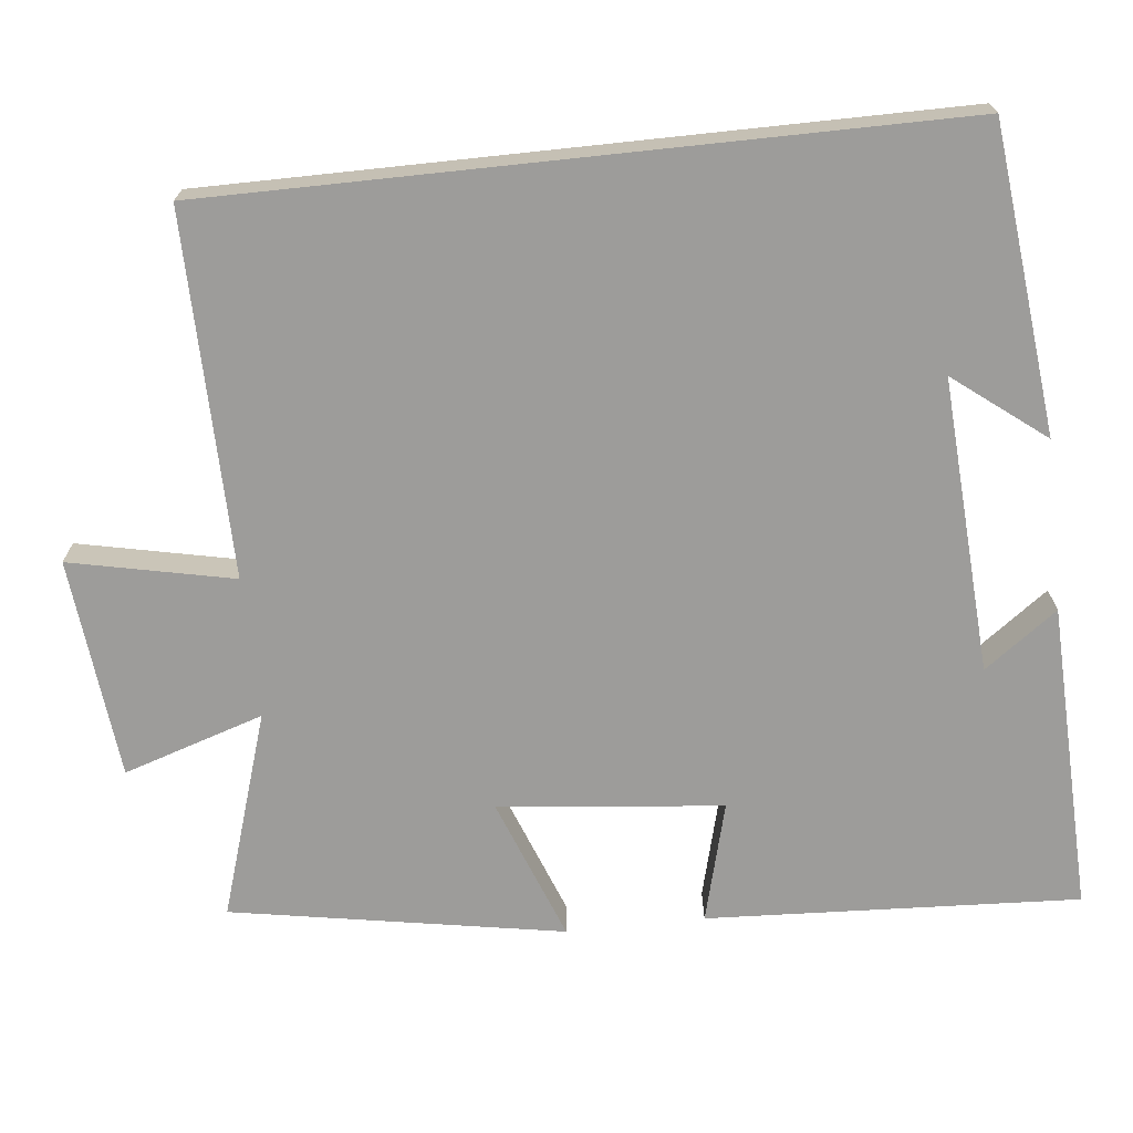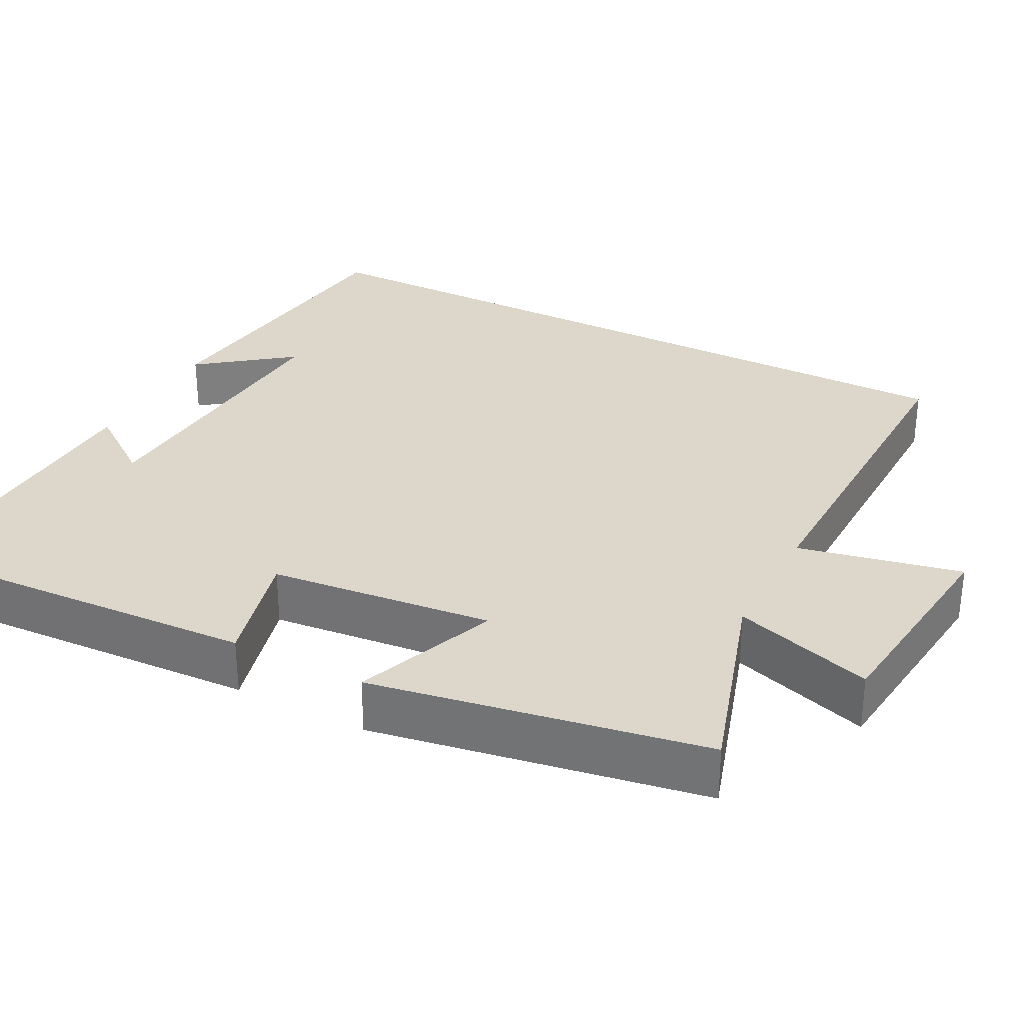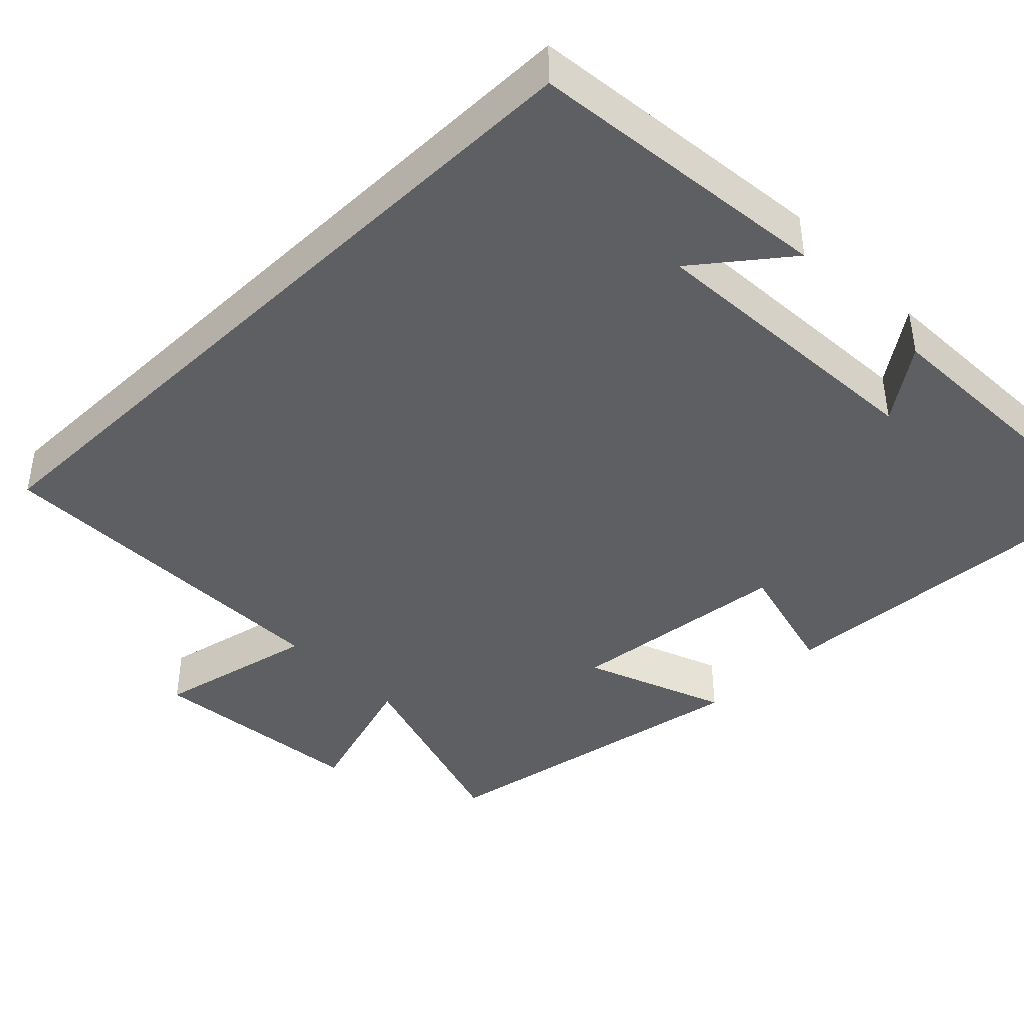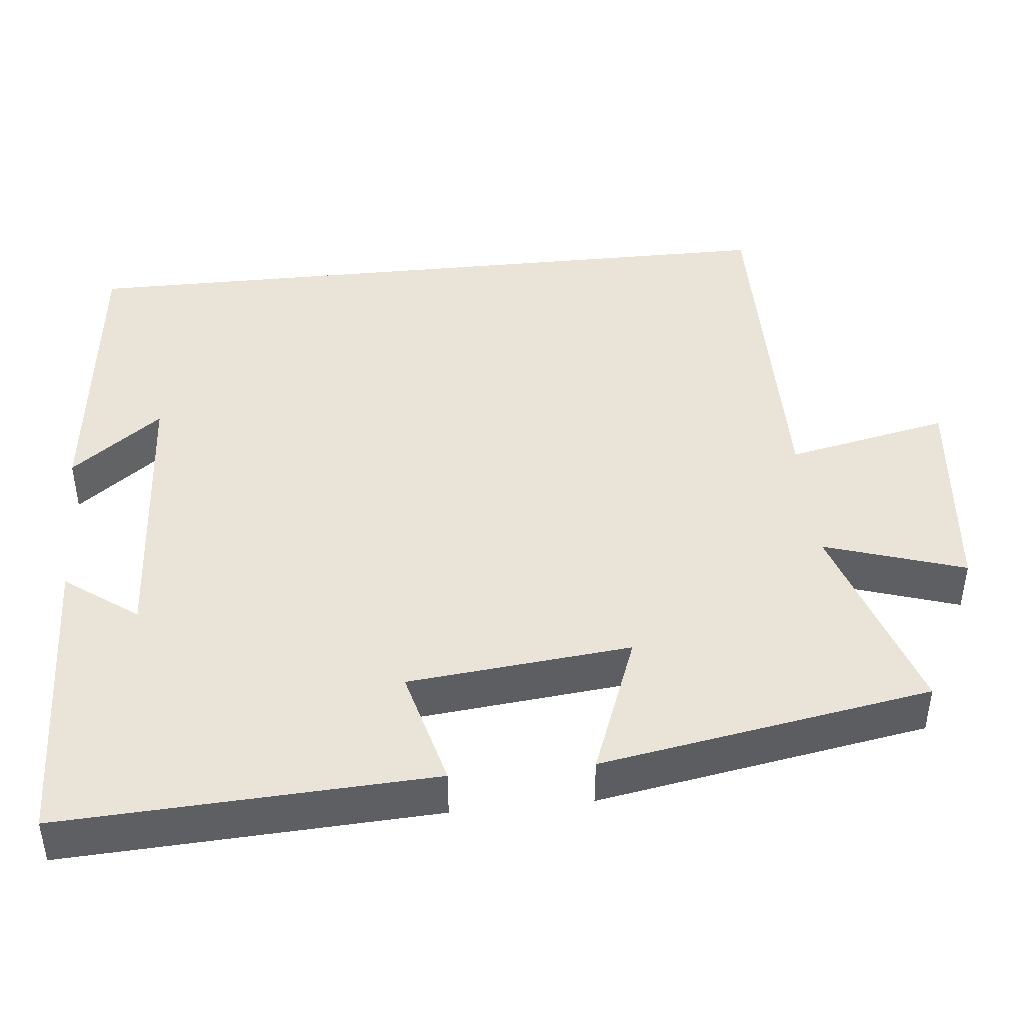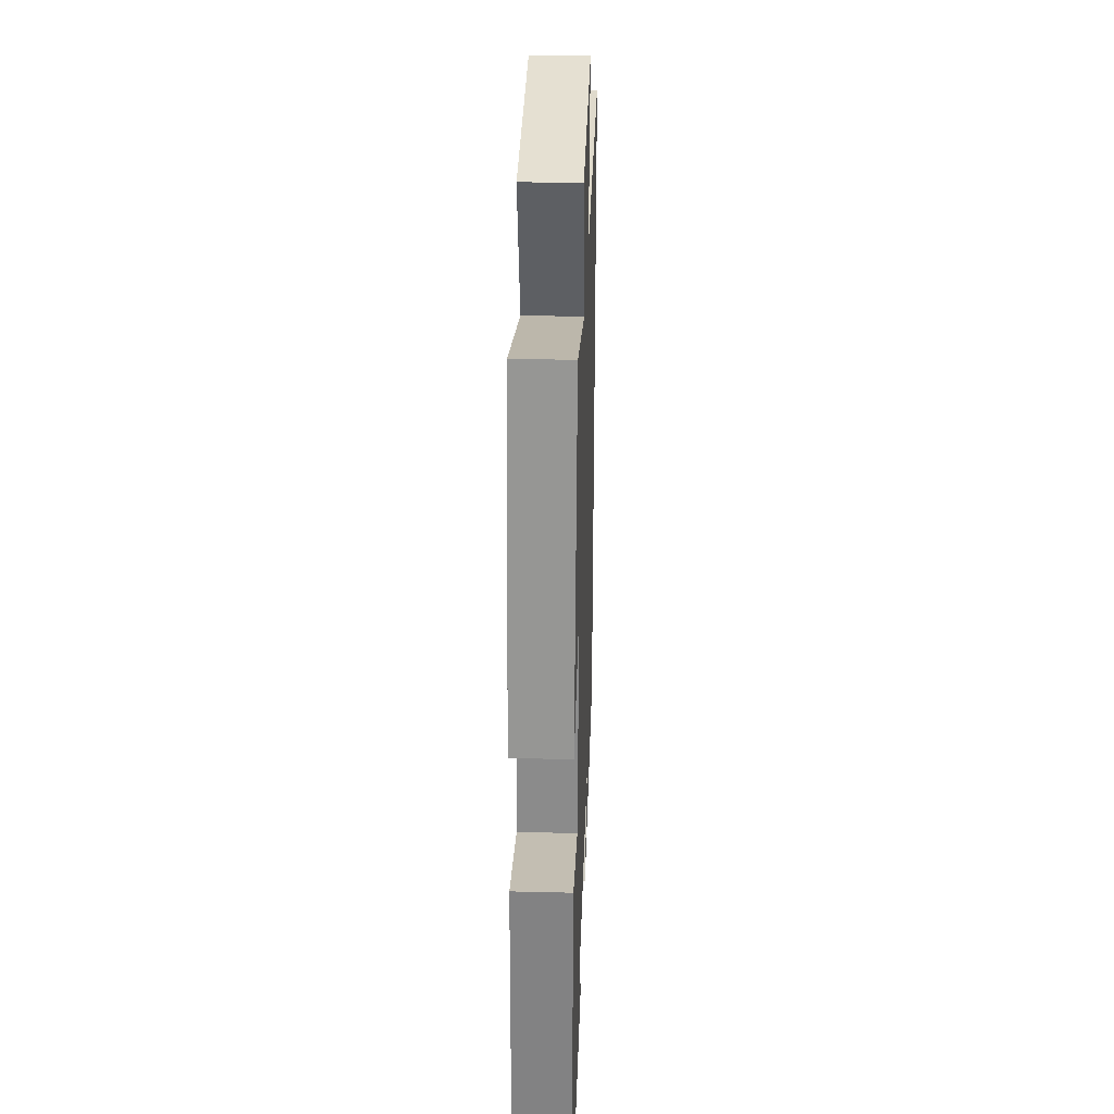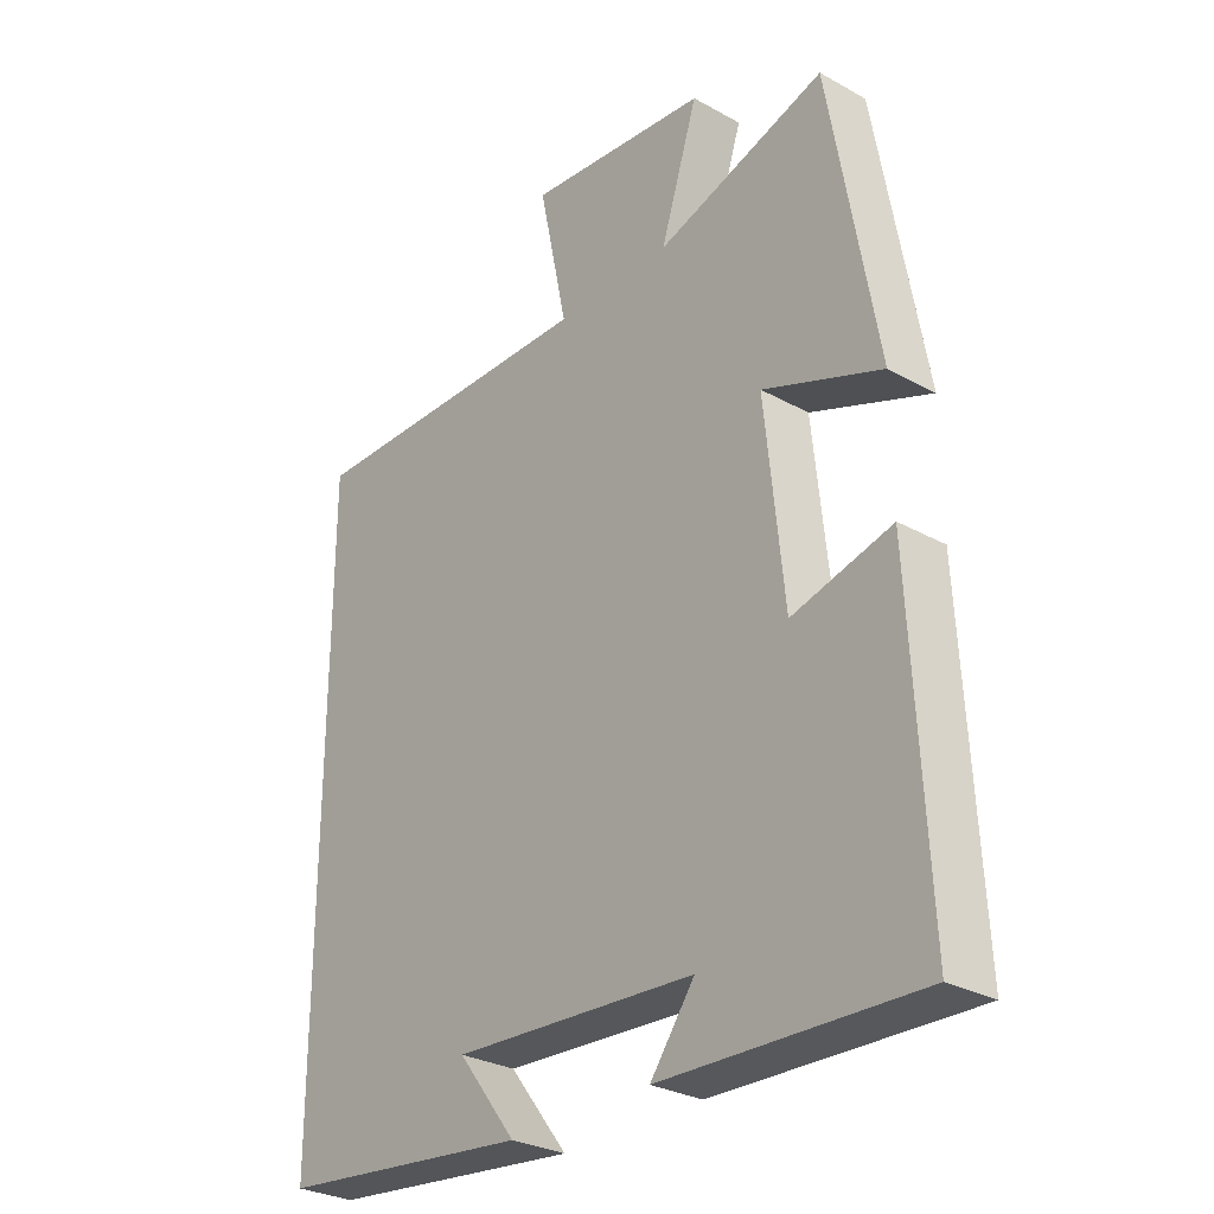
<metadata>
{"format":"obj","ext":"obj","renderer":"f3d","projection":"perspective","resolution":1024,"background":"white","views":[{"elev":-70.2,"azim":96.1,"up":"+Y"},{"elev":30.7,"azim":-62.4,"up":"+Y"},{"elev":-42.0,"azim":134.2,"up":"+Y"},{"elev":43.5,"azim":-95.8,"up":"+Y"},{"elev":31.8,"azim":-88.0,"up":"+Z"},{"elev":-29.2,"azim":-129.4,"up":"+Z"}]}
</metadata>
<code>
v -0.425 0.07 0.585
v -0.157 0.07 0.5
v -0.216 0.07 0.683
v 0.072 0.07 0.713
v 0.027 0.07 0.5
v 0.5 0.07 0.506
v 0.5 0.07 -0.456
v 0.101 0.07 -0.5
v 0.193 0.07 -0.381
v -0.191 0.07 -0.405
v -0.121 0.07 -0.5
v -0.524 0.07 -0.514
v -0.5 0.07 -0.028
v -0.343 0.07 -0.069
v -0.313 0.07 0.223
v -0.5 0.07 0.152
v -0.425 0 0.585
v -0.157 0 0.5
v -0.216 0 0.683
v 0.072 0 0.713
v 0.027 0 0.5
v 0.5 0 0.506
v 0.5 0 -0.456
v 0.101 0 -0.5
v 0.193 0 -0.381
v -0.191 0 -0.405
v -0.121 0 -0.5
v -0.524 0 -0.514
v -0.5 0 -0.028
v -0.343 0 -0.069
v -0.313 0 0.223
v -0.5 0 0.152
f 15 16 1 2
f 14 15 2
f 12 13 14
f 10 11 12
f 10 12 14
f 9 10 14 2
f 7 8 9
f 5 6 7 9
f 2 3 4 5
f 2 5 9
f 18 17 32 31
f 18 31 30
f 30 29 28
f 28 27 26
f 30 28 26
f 18 30 26 25
f 25 24 23
f 25 23 22 21
f 21 20 19 18
f 25 21 18
f 1 17 18 2
f 2 18 19 3
f 3 19 20 4
f 4 20 21 5
f 5 21 22 6
f 6 22 23 7
f 7 23 24 8
f 8 24 25 9
f 9 25 26 10
f 10 26 27 11
f 11 27 28 12
f 12 28 29 13
f 13 29 30 14
f 14 30 31 15
f 15 31 32 16
f 16 32 17 1

</code>
